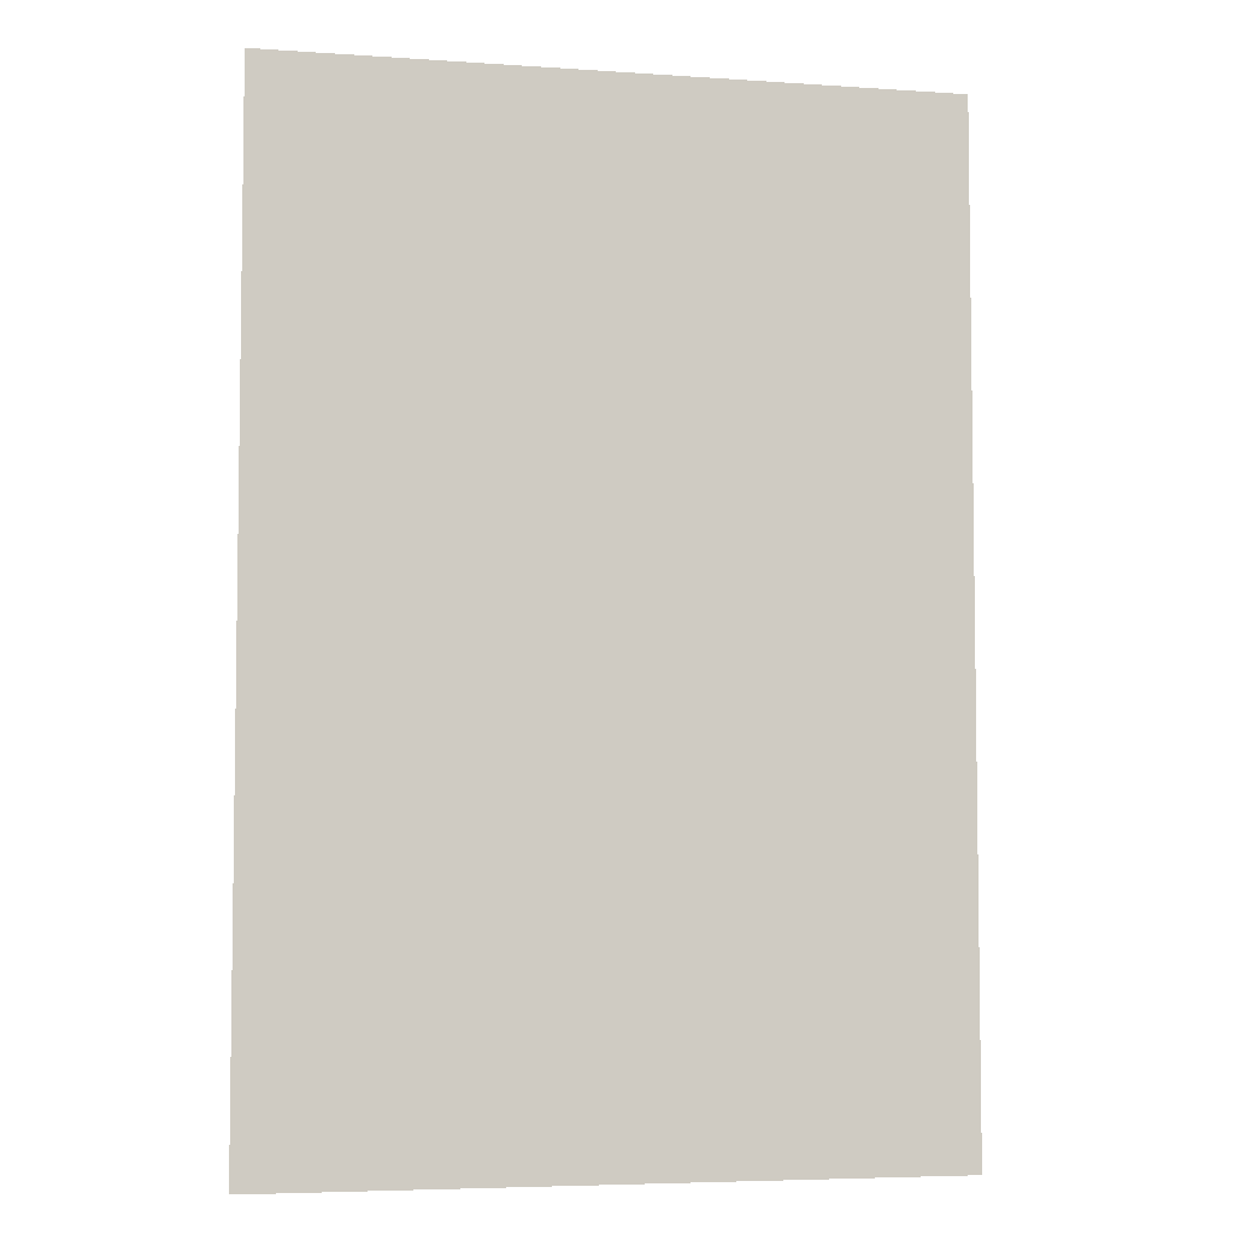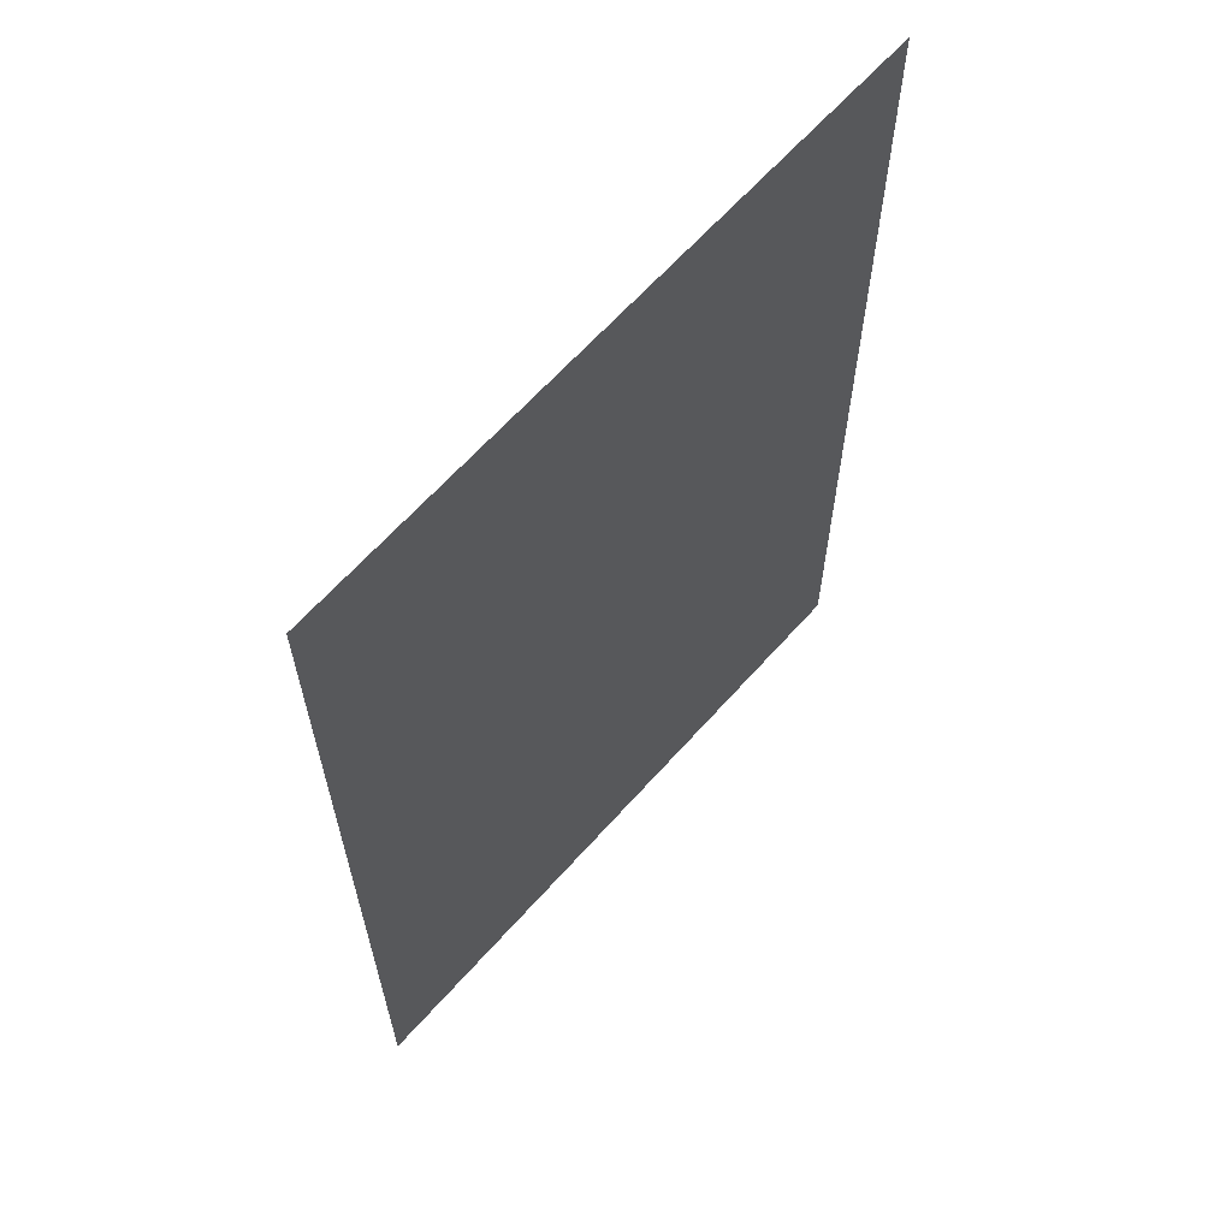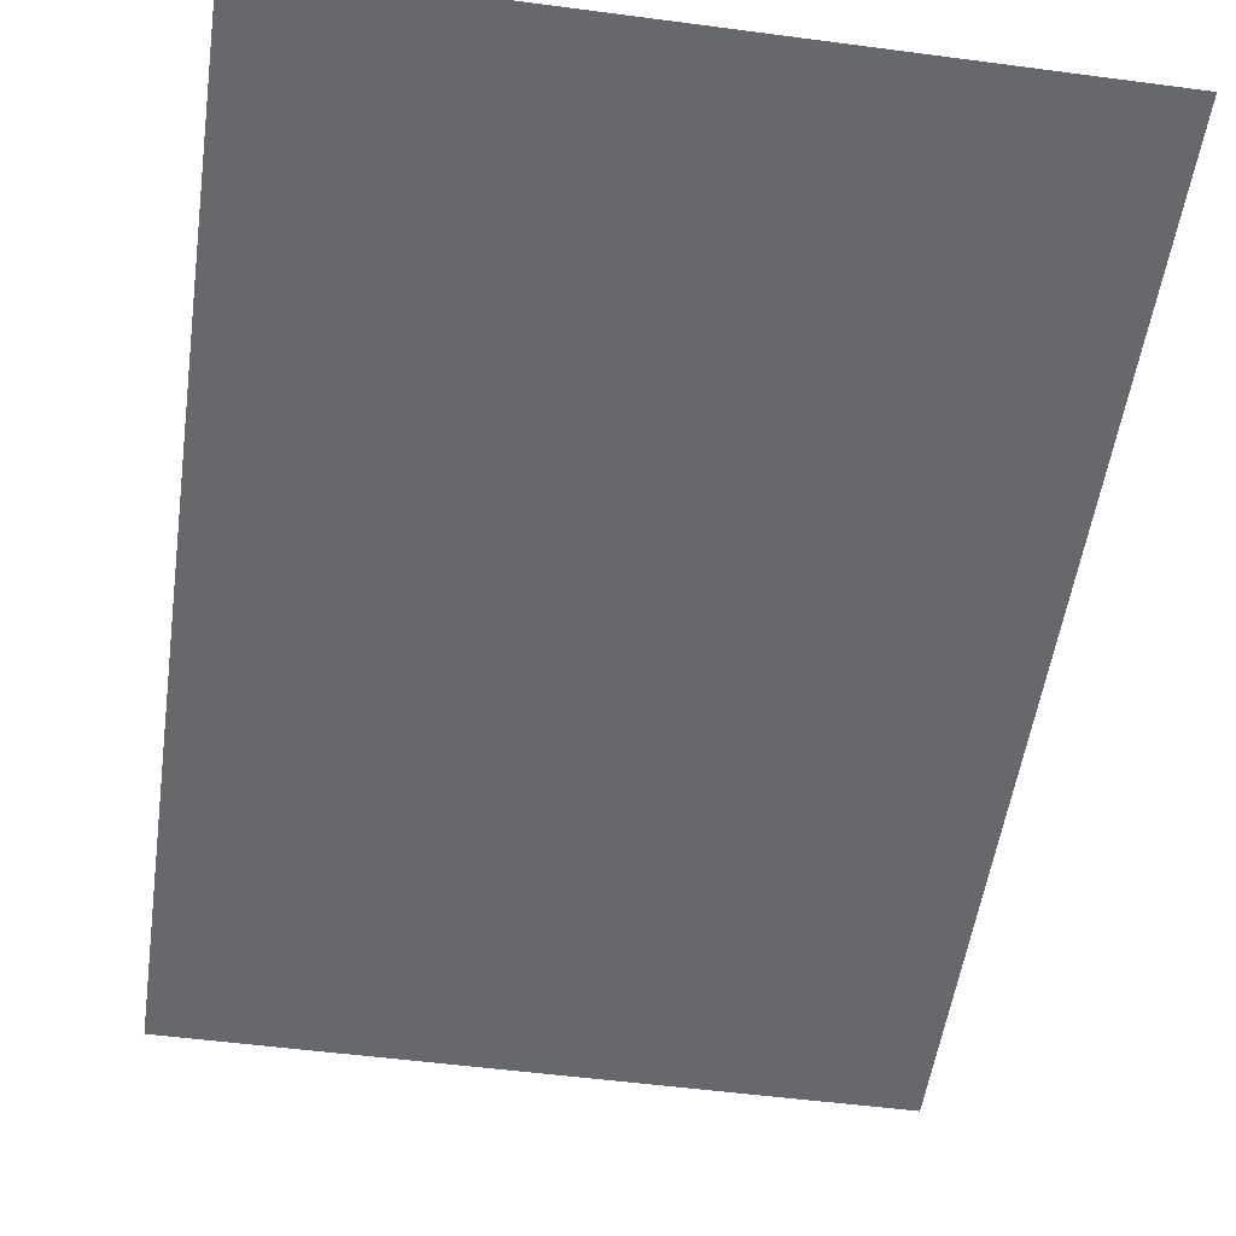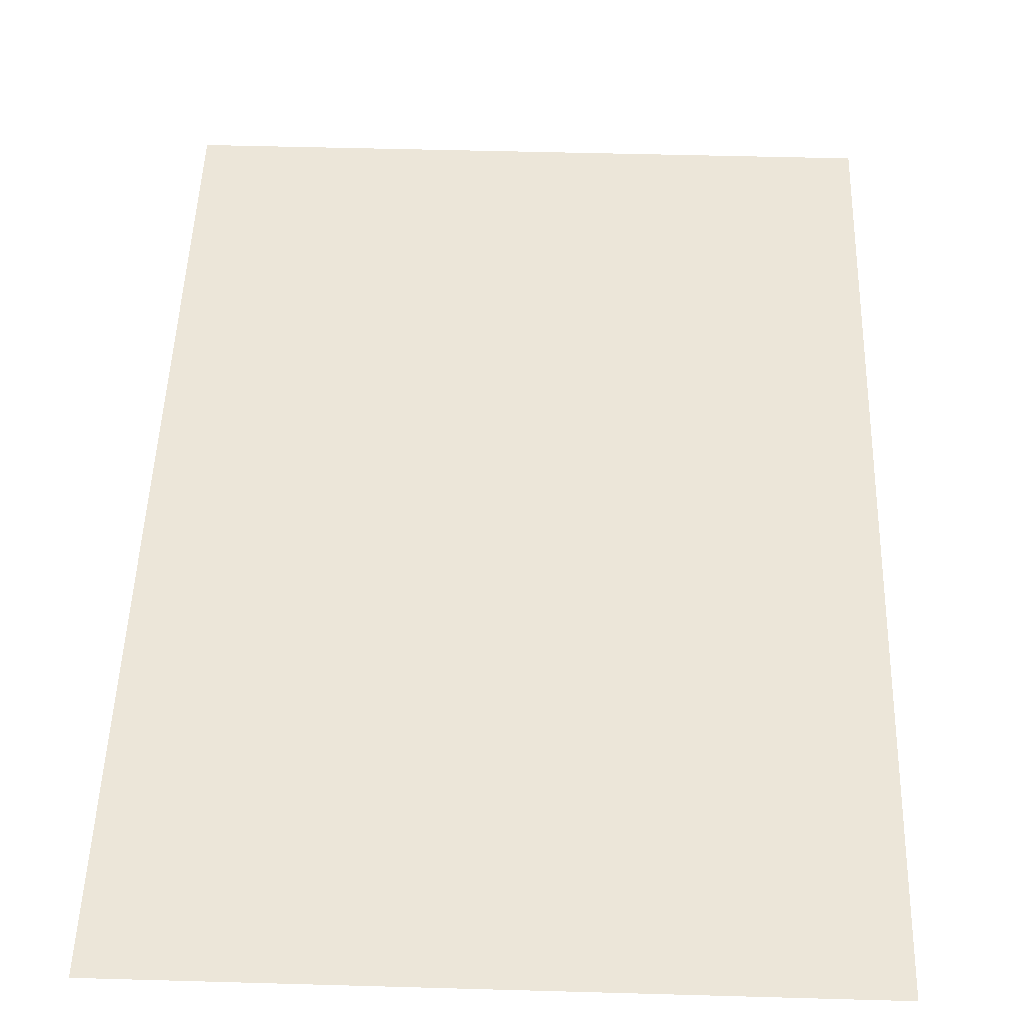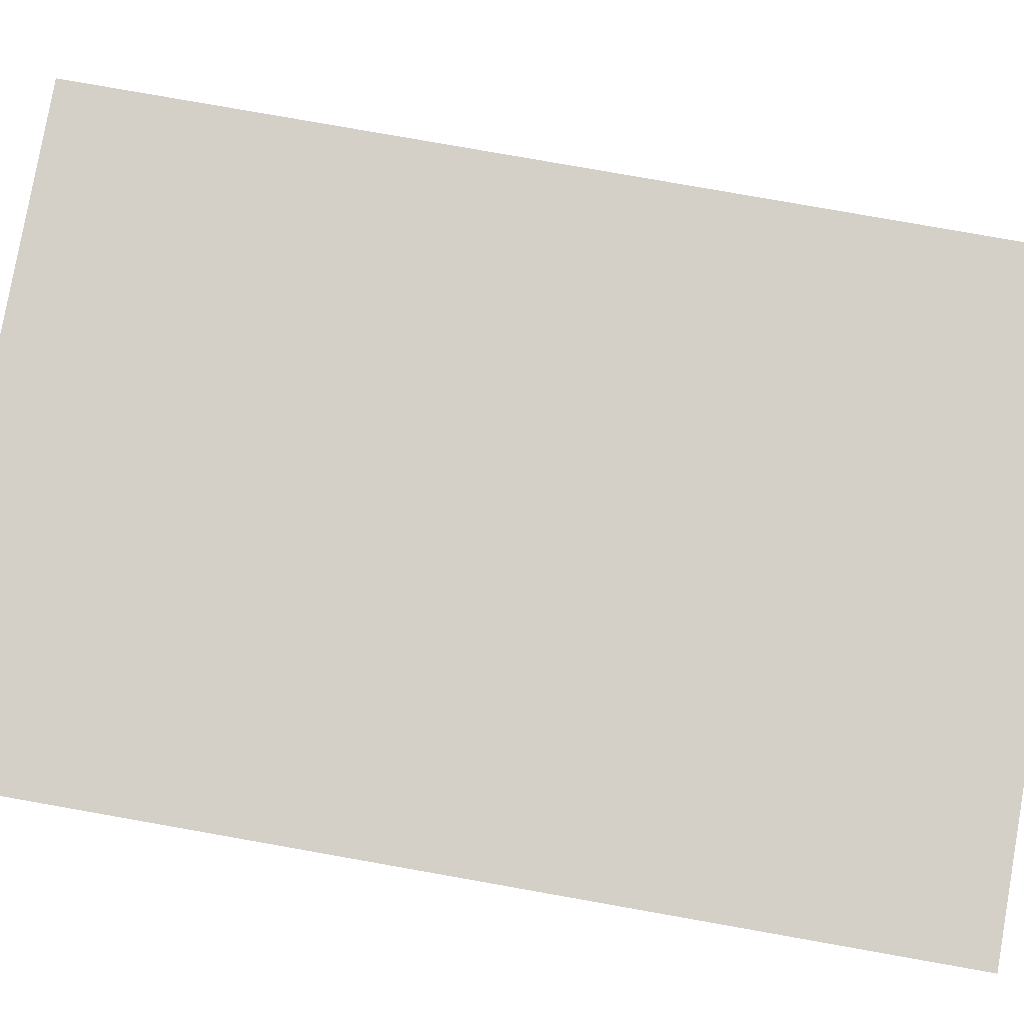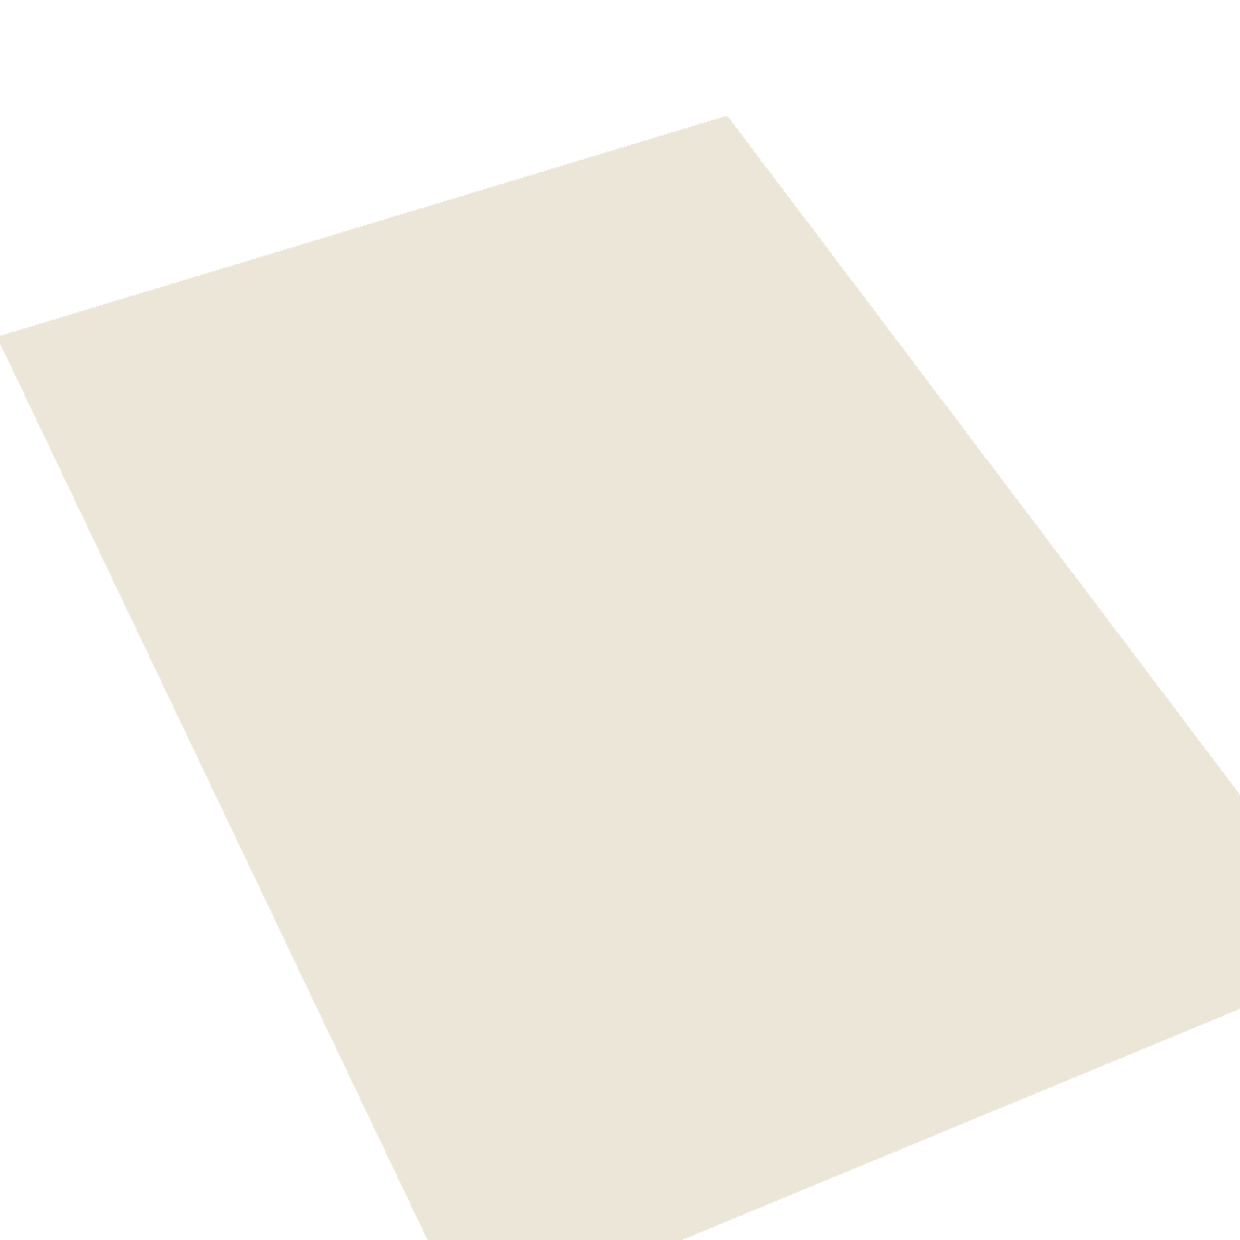
<metadata>
{"format":"obj","ext":"obj","renderer":"f3d","projection":"perspective","resolution":1024,"background":"white","views":[{"elev":-5.4,"azim":-12.0,"up":"+Z"},{"elev":64.5,"azim":-48.3,"up":"+Z"},{"elev":-52.5,"azim":-8.1,"up":"+Y"},{"elev":49.3,"azim":1.8,"up":"+Y"},{"elev":80.0,"azim":-80.0,"up":"+Y"},{"elev":48.9,"azim":155.1,"up":"+Y"}]}
</metadata>
<code>
o page1_Plane
v -0.1094 0.001 0.1621
v 0.1094 0.001 0.1621
v -0.1094 0.001 -0.1621
v 0.1094 0.001 -0.1621
f 1 2 4 3

</code>
